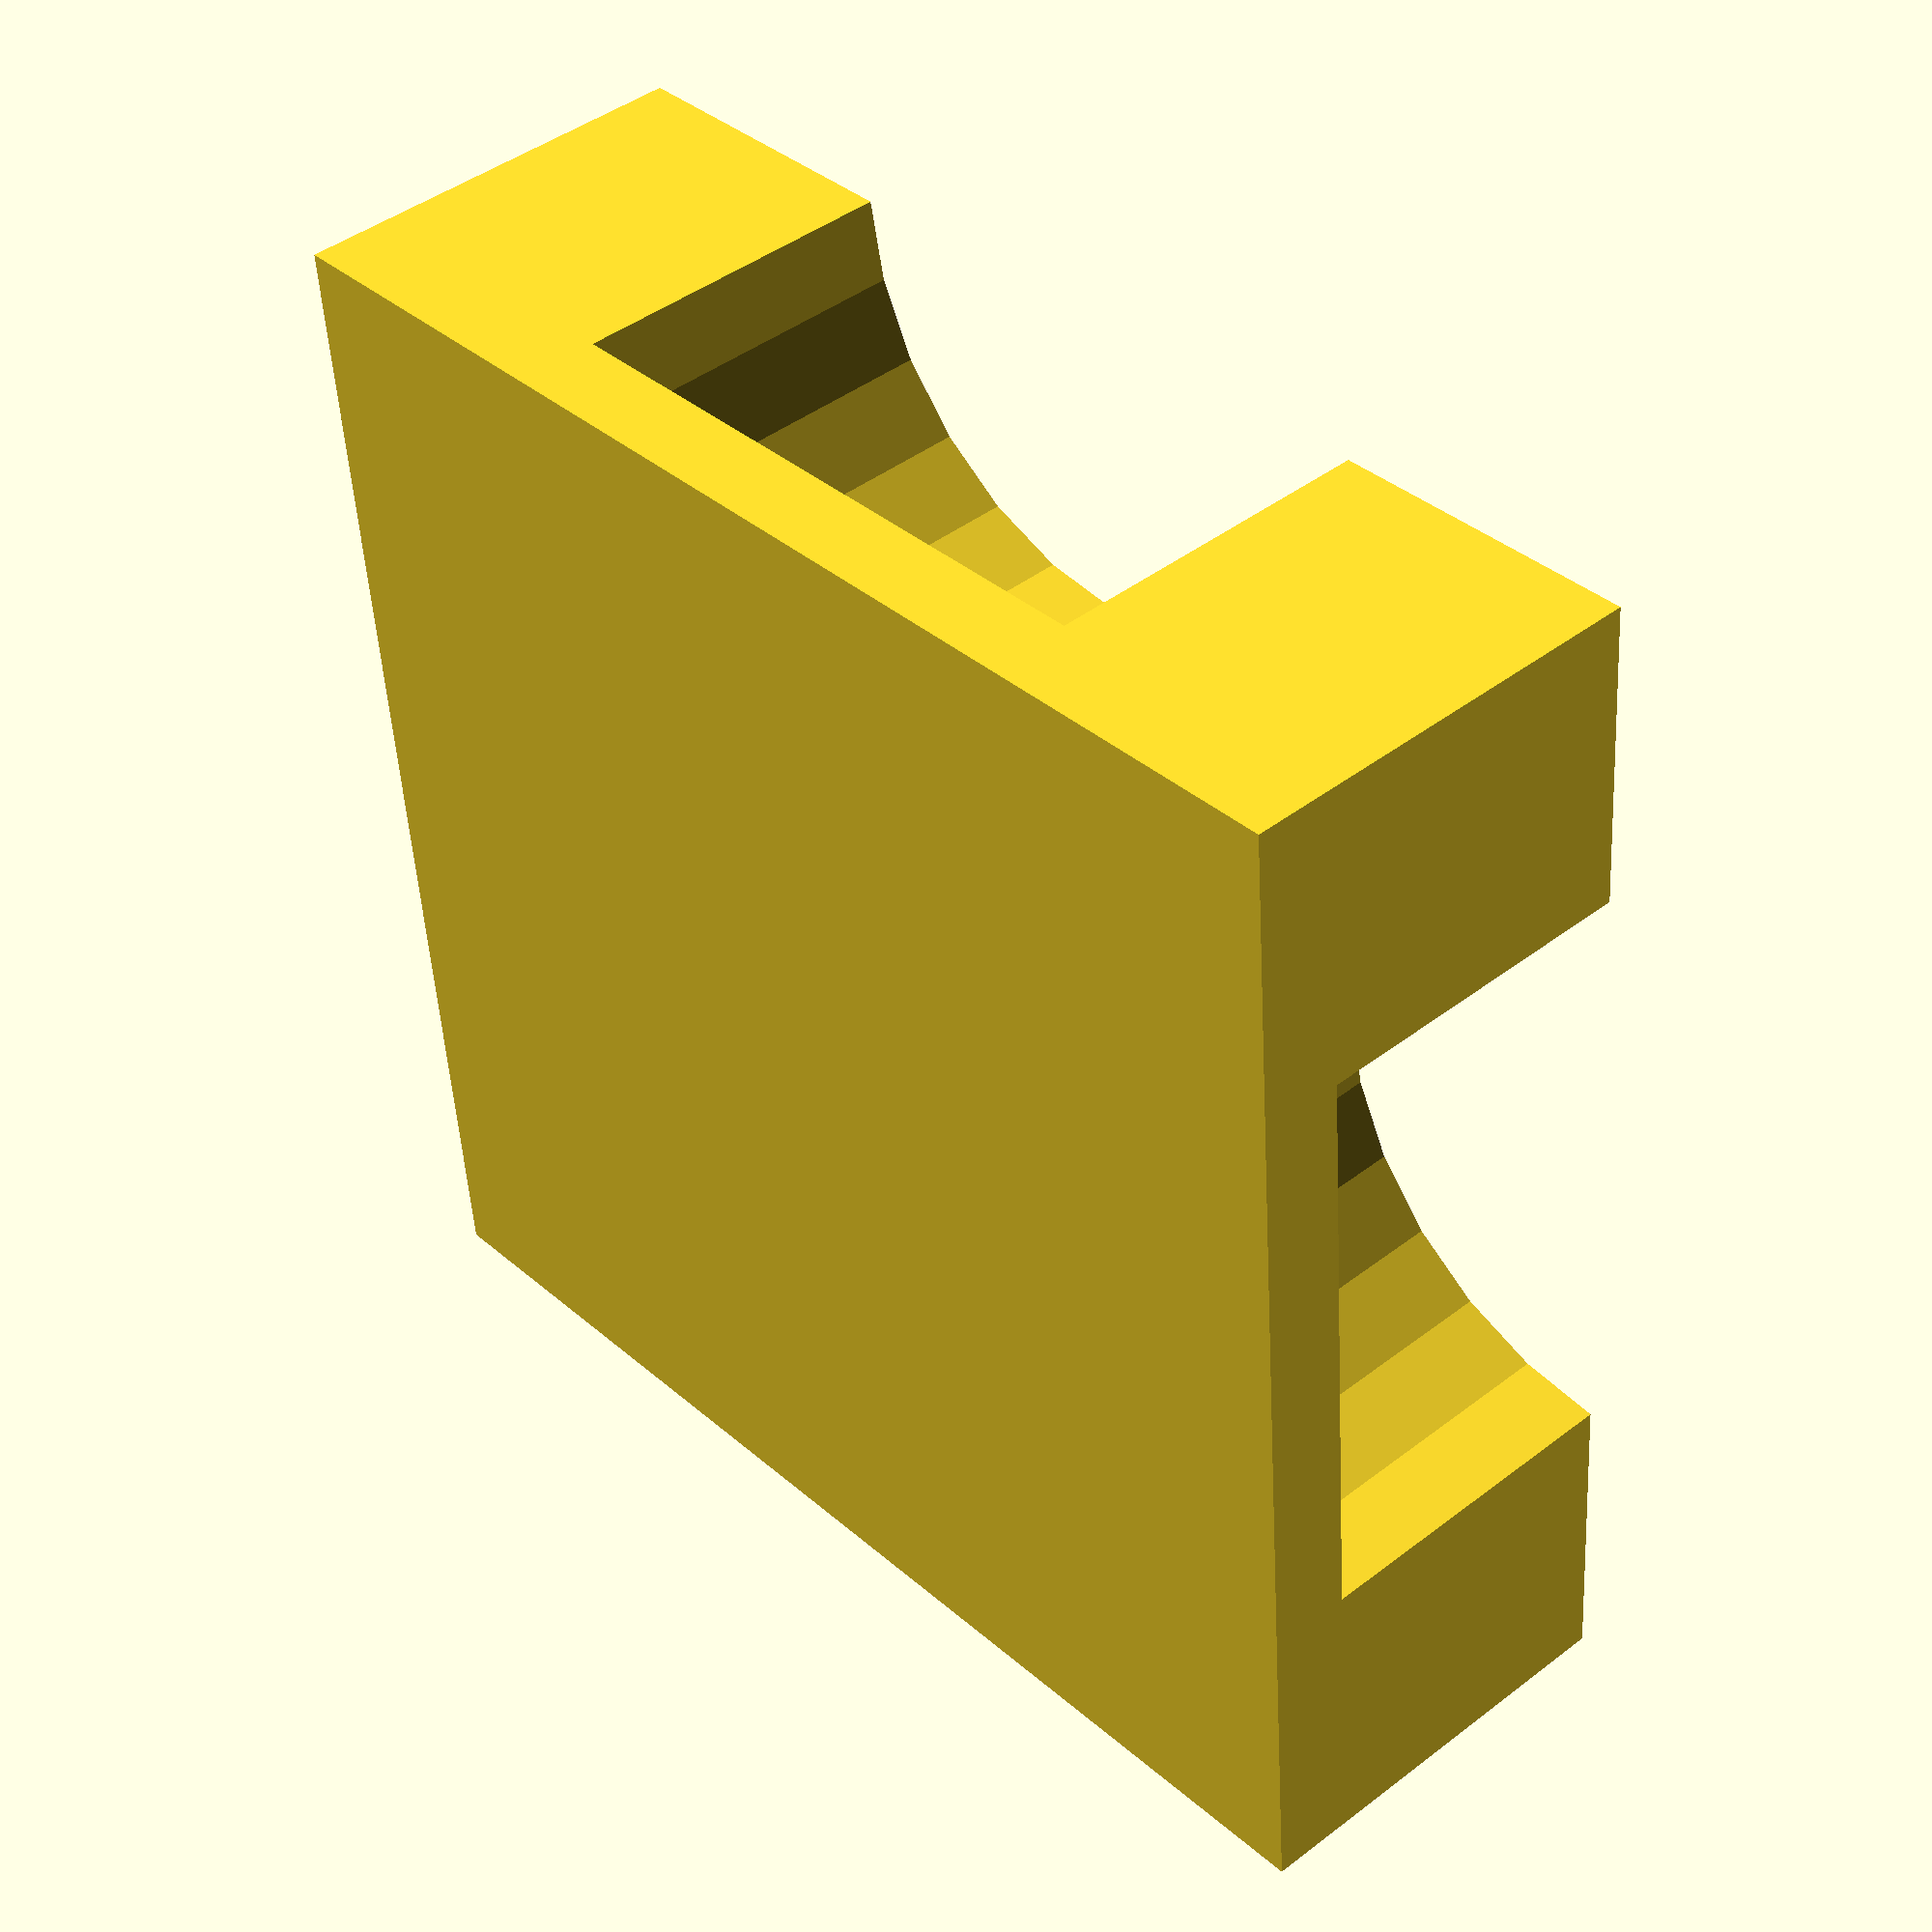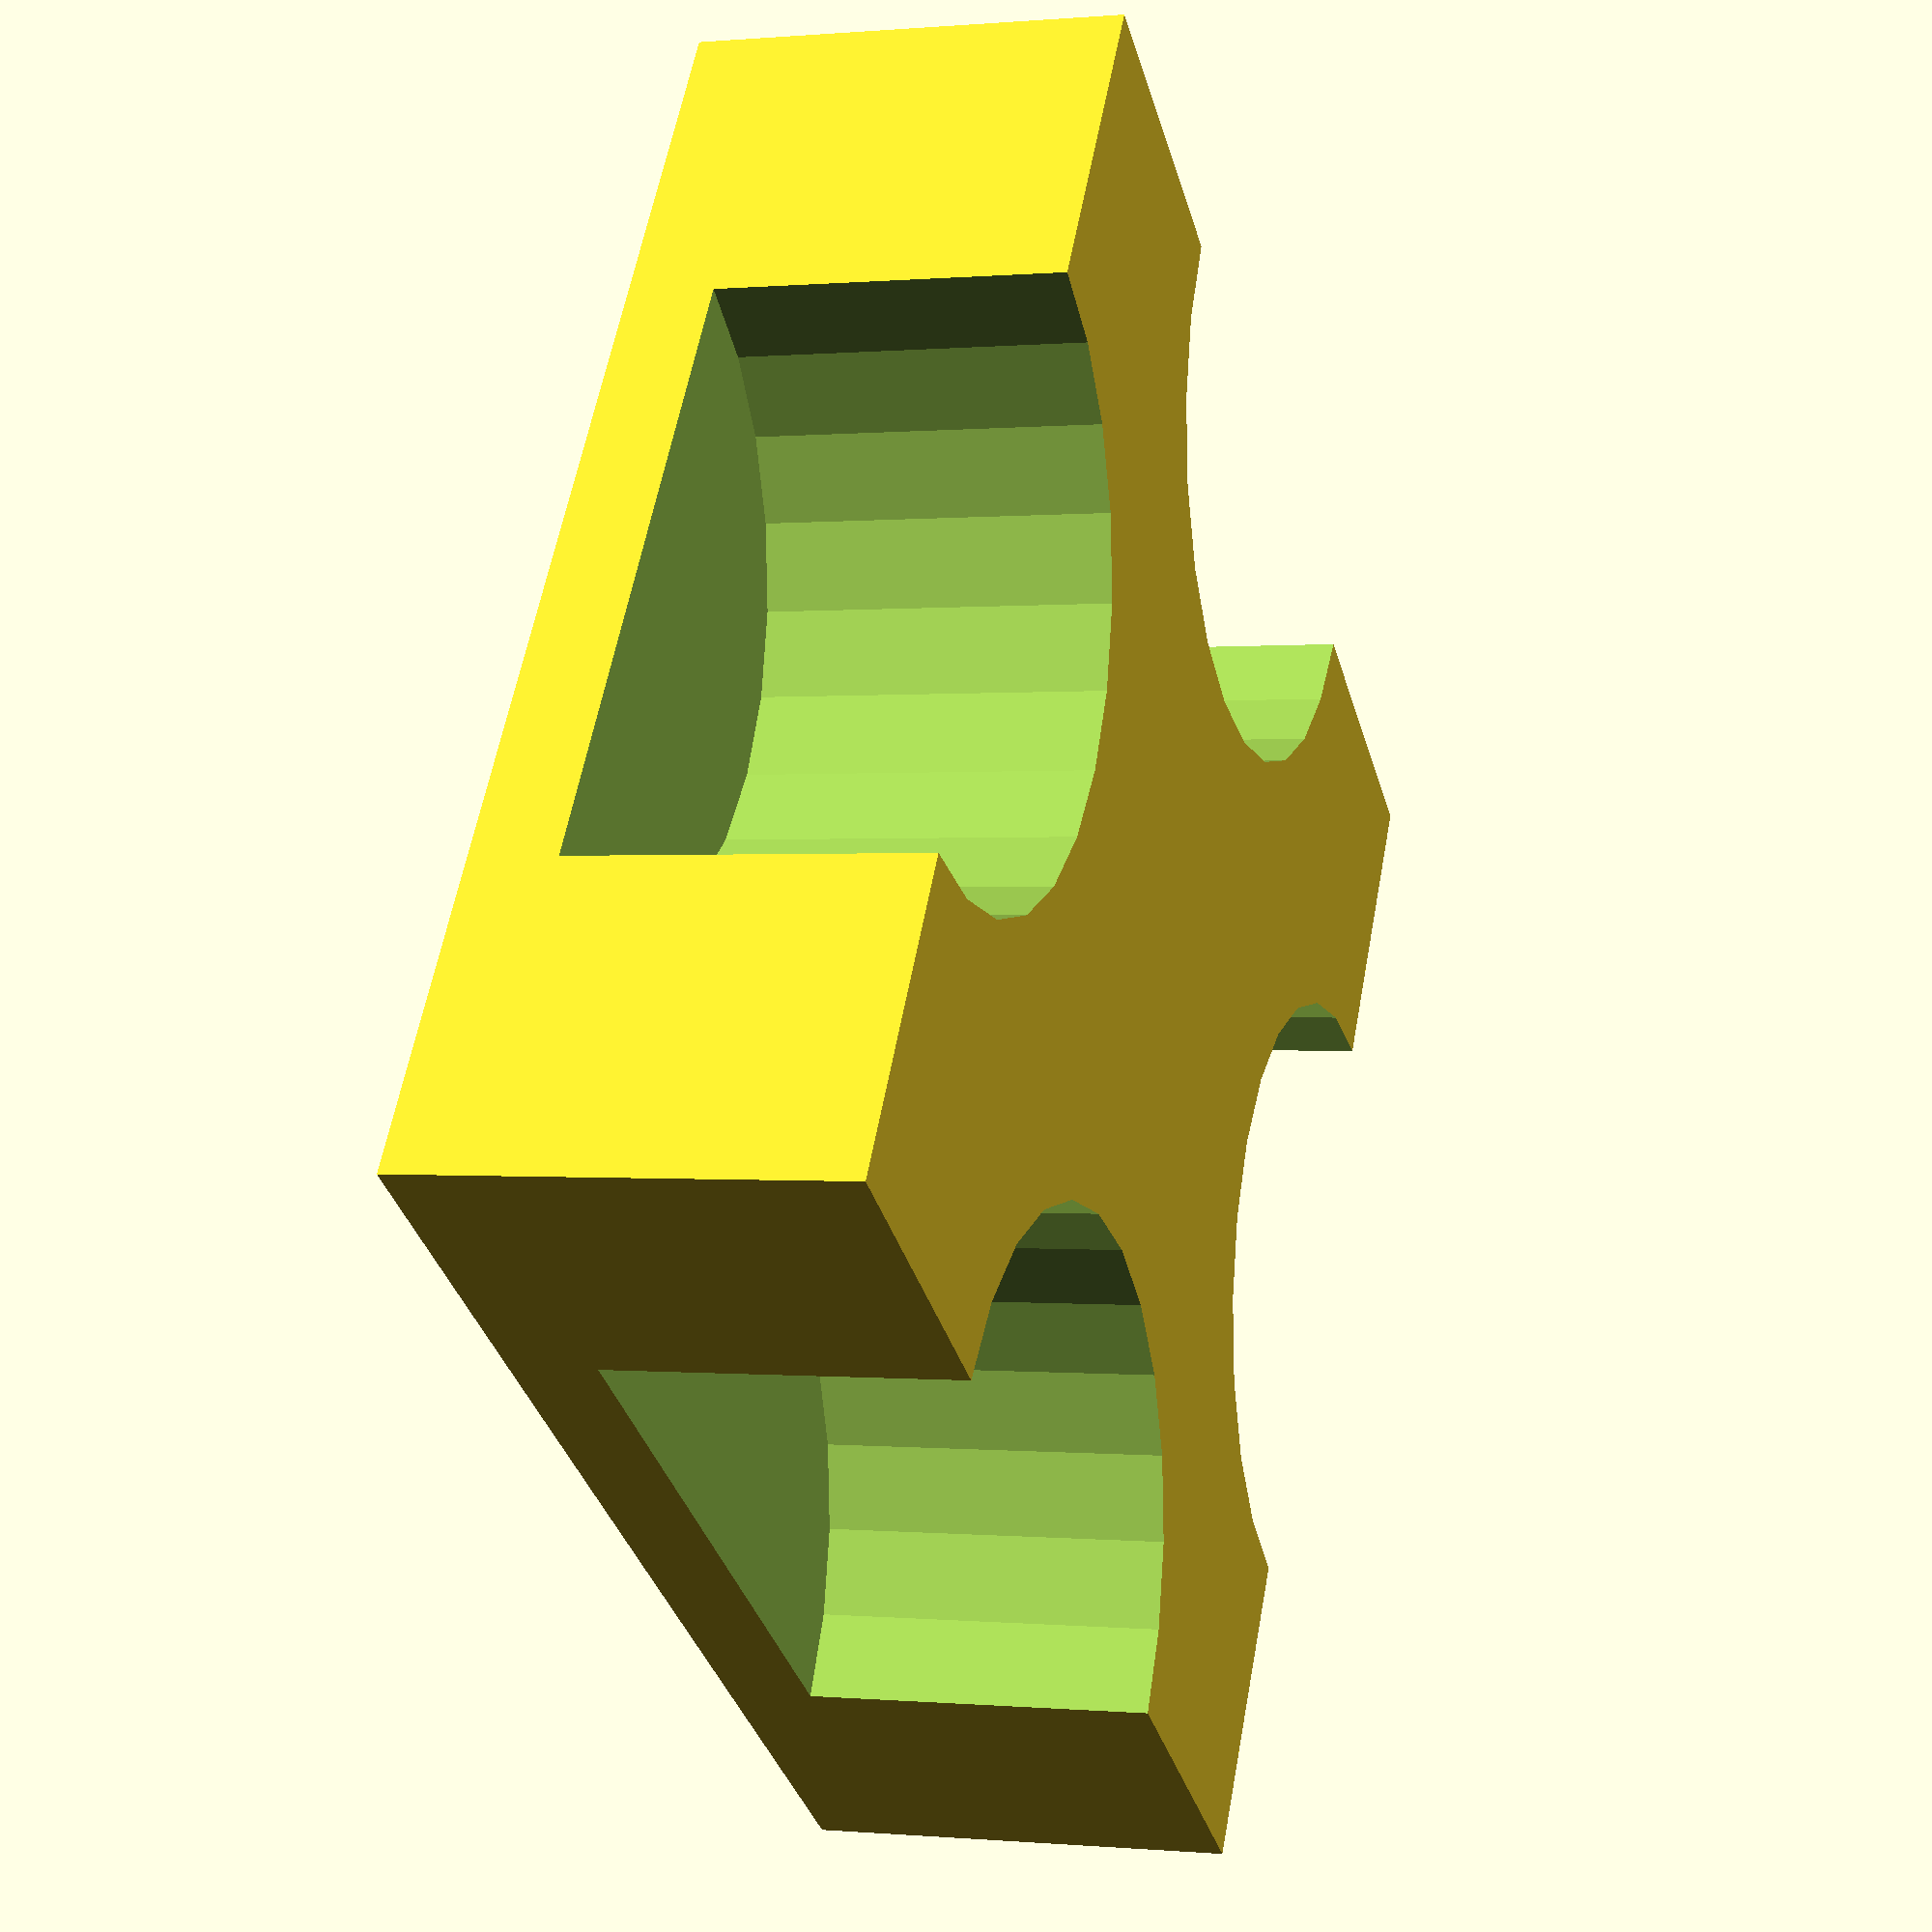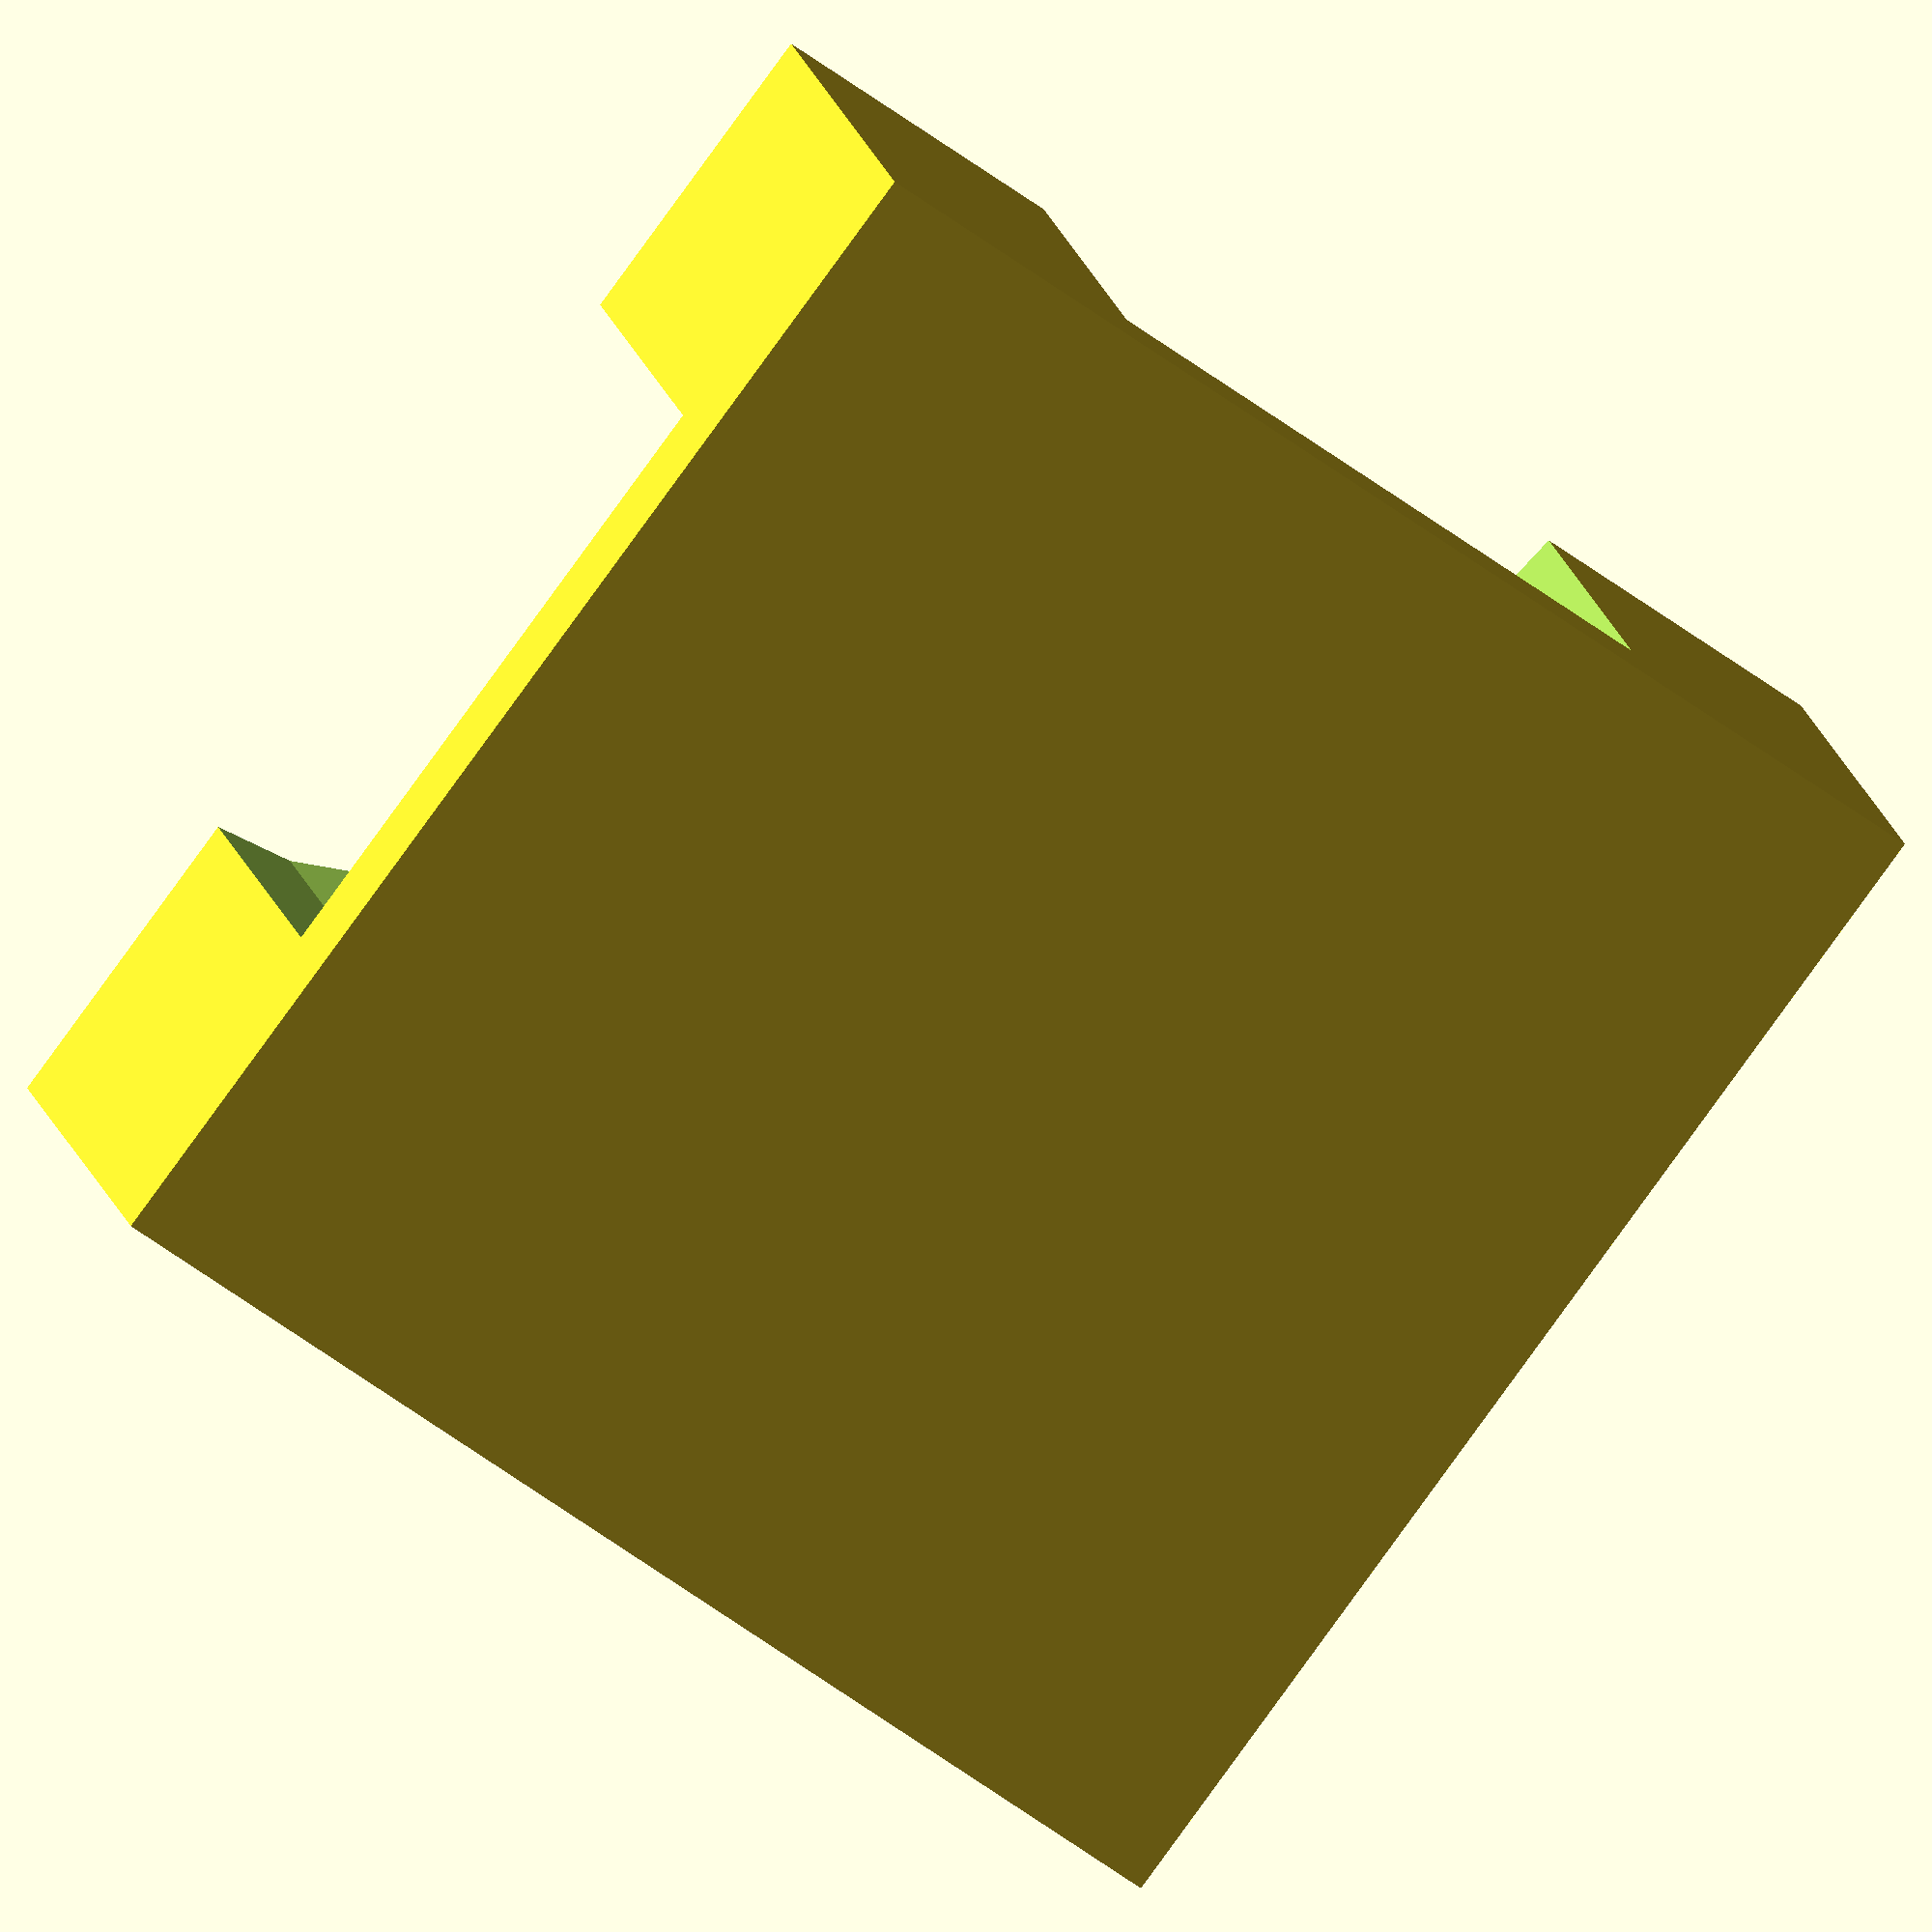
<openscad>
difference()
{
	cube([30, 30, 10], center=true);
	translate([0,-15,-2]) rotate([0, 0, 45]) cylinder(10, 7.5, 7.5, center=true);
	translate([0,15,-2]) rotate([0, 0, 45]) cylinder(10, 7.5, 7.5, center=true);
	translate([15,0,-2]) rotate([0, 0, 45]) cylinder(10, 7.5, 7.5, center=true);
	translate([-15,0,-2]) rotate([0, 0, 45]) cylinder(10, 7.5, 7.5, center=true);
}

</openscad>
<views>
elev=136.5 azim=265.2 roll=132.1 proj=p view=wireframe
elev=0.0 azim=325.9 roll=108.5 proj=p view=solid
elev=340.9 azim=37.1 roll=346.2 proj=o view=solid
</views>
